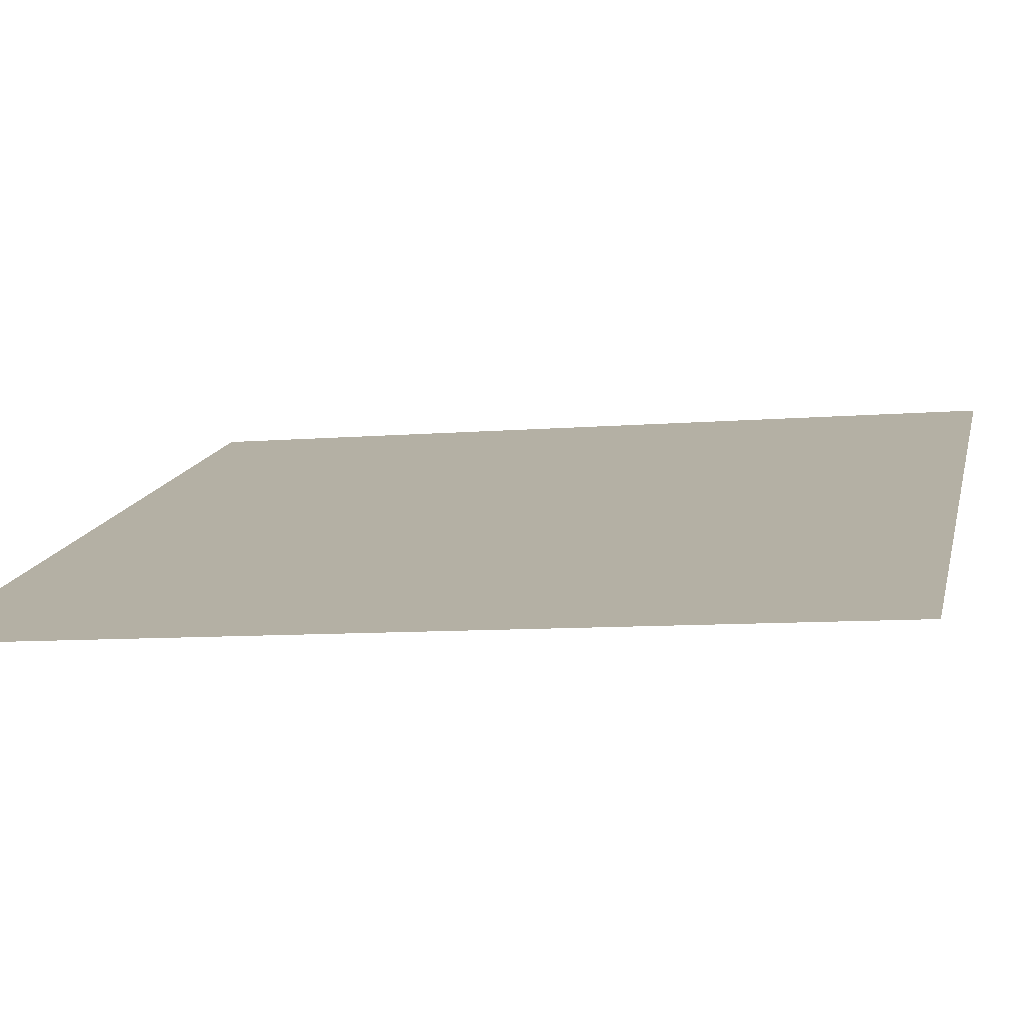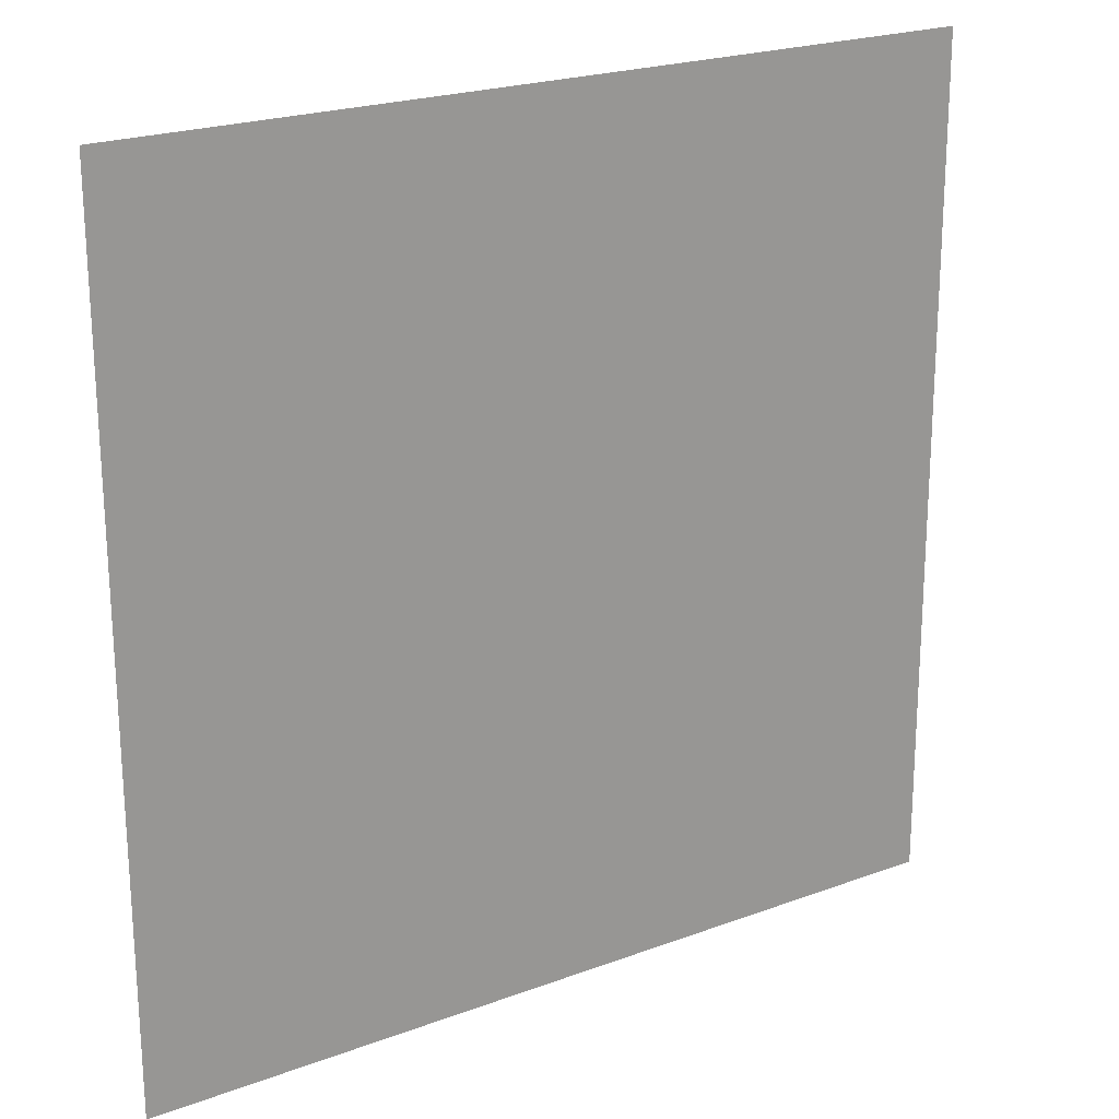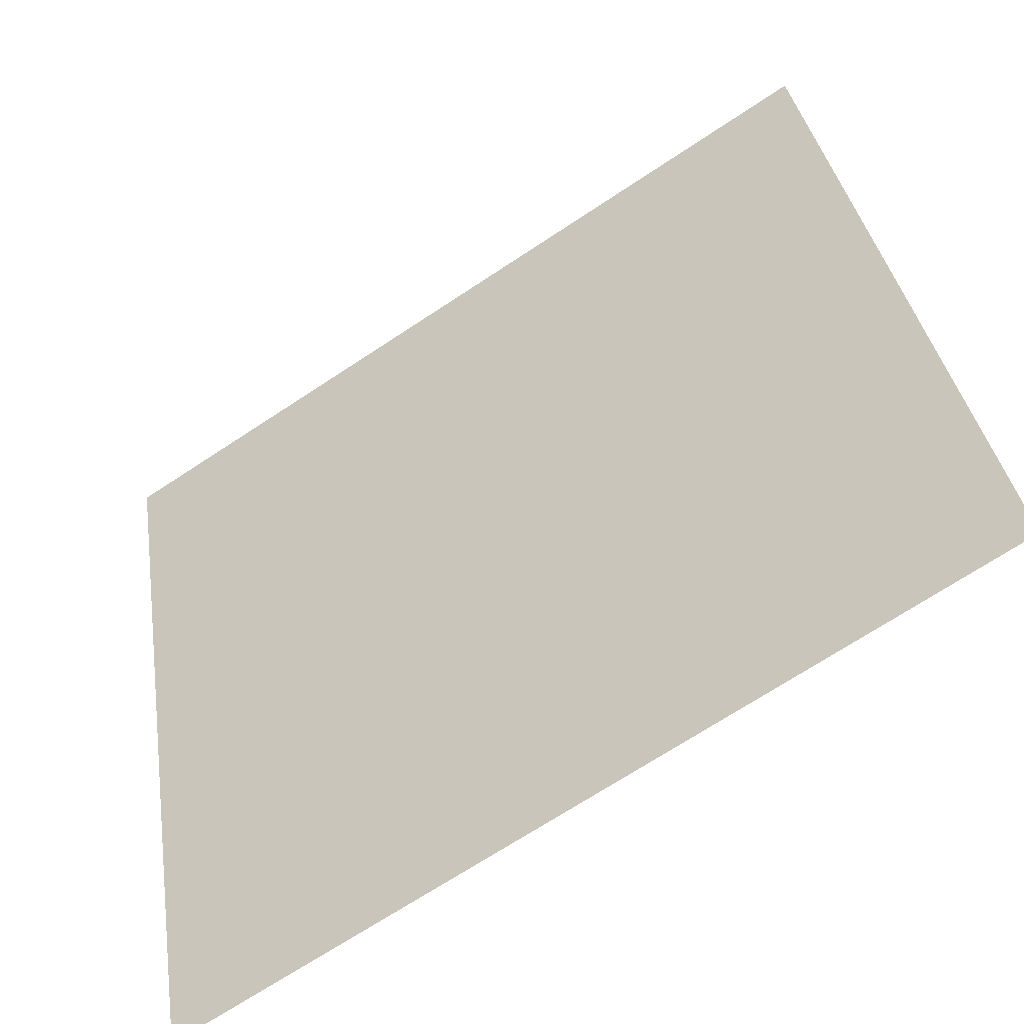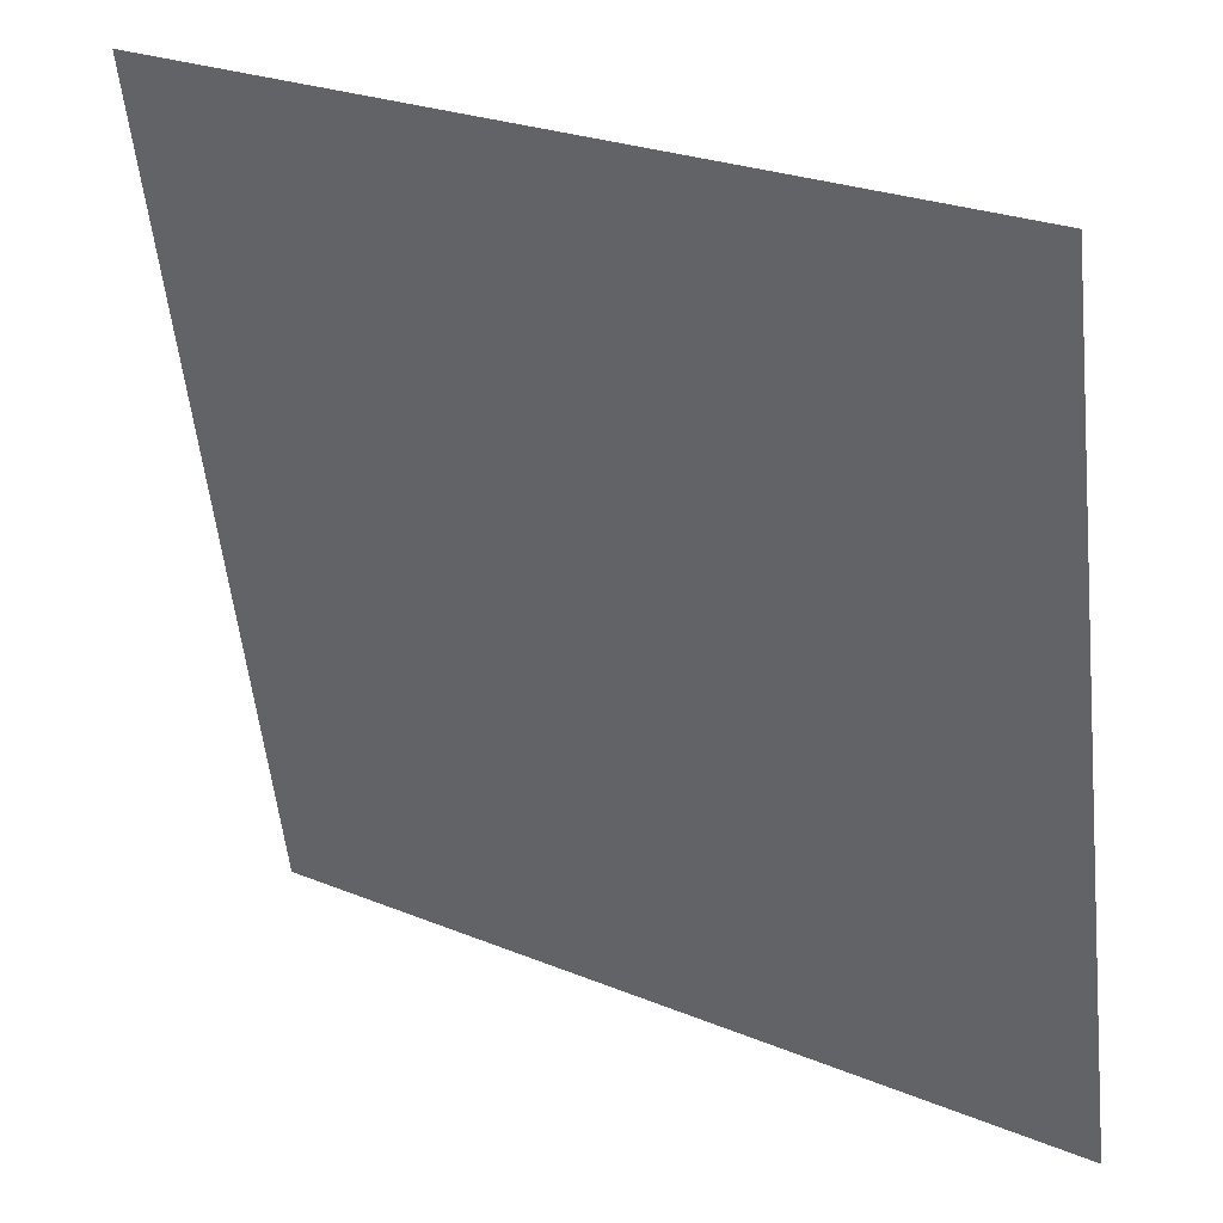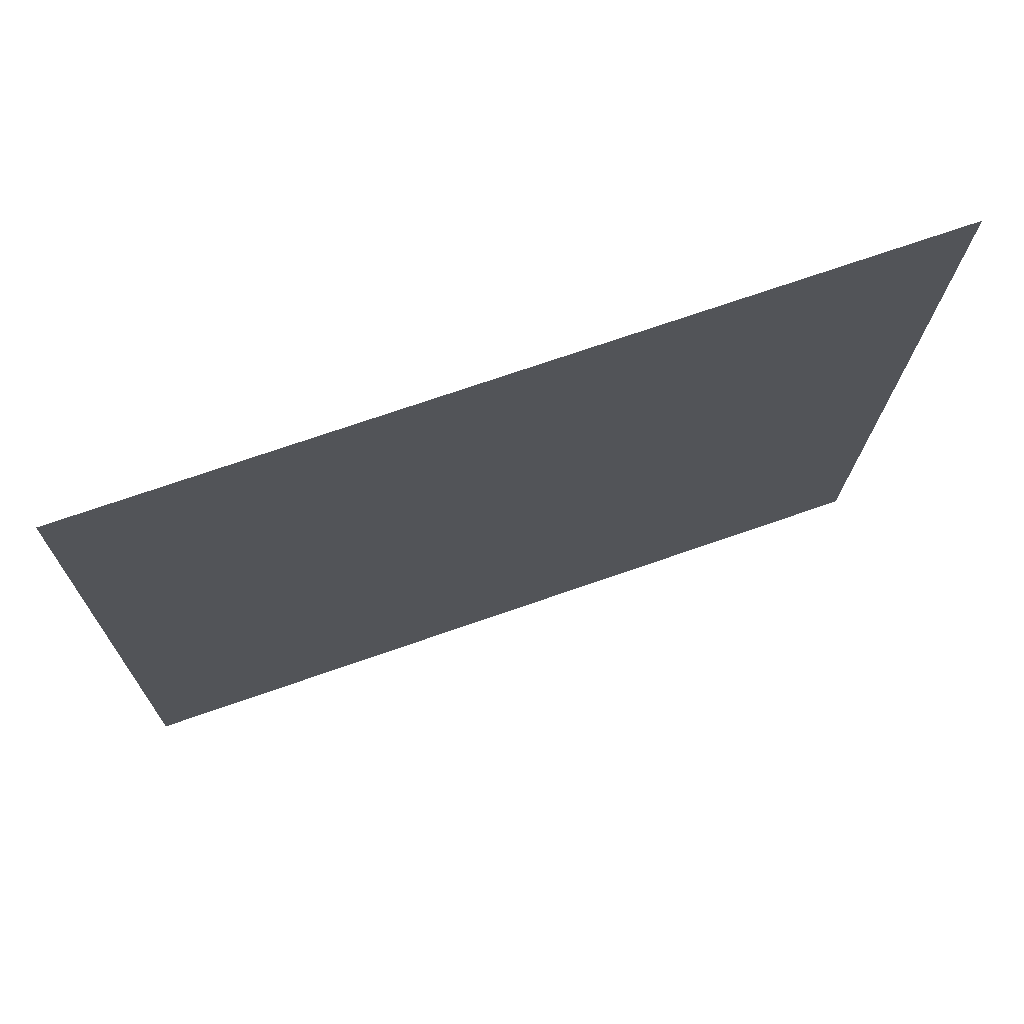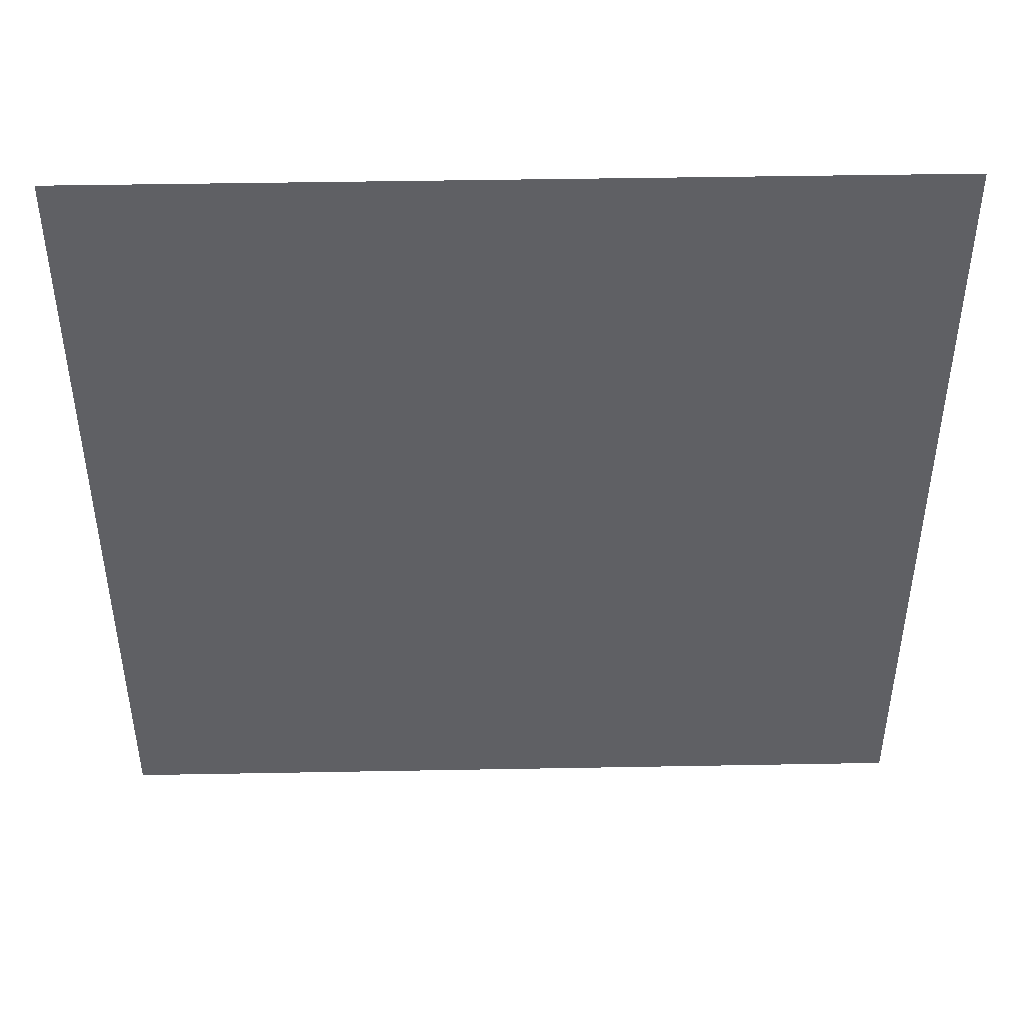
<metadata>
{"format":"obj","ext":"obj","renderer":"f3d","projection":"perspective","resolution":1024,"background":"white","views":[{"elev":-20.6,"azim":104.2,"up":"+Z"},{"elev":-70.8,"azim":-178.3,"up":"+Z"},{"elev":31.5,"azim":173.2,"up":"+Z"},{"elev":-53.2,"azim":7.8,"up":"+Z"},{"elev":70.7,"azim":-166.2,"up":"+Y"},{"elev":48.8,"azim":31.9,"up":"+Y"}]}
</metadata>
<code>
o Herb1.019_Plane.043
v -6.359 -0.07869 -9.075
v -5.427 1.069 -9.756
v -6.391 1.071 -9.127
v -5.394 -0.08032 -9.703
f 1 2 3
f 1 4 2

</code>
